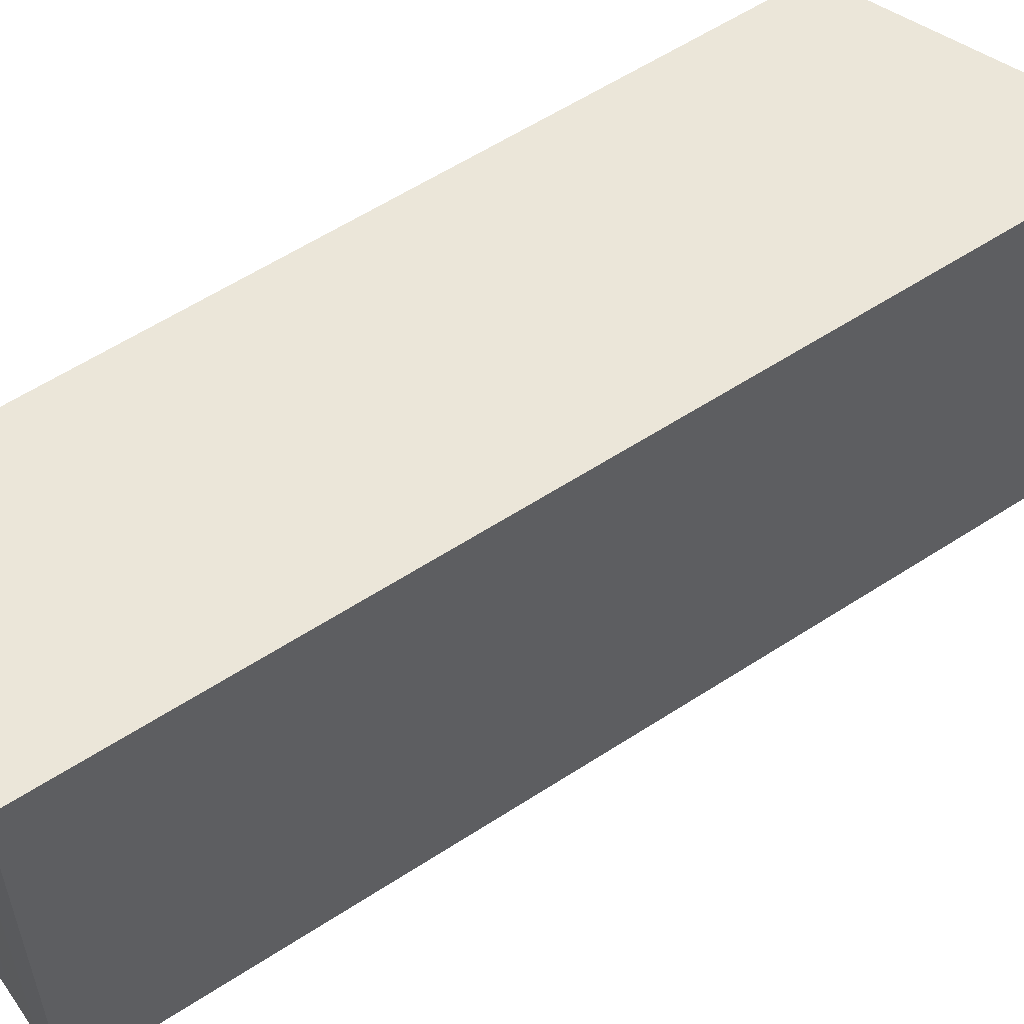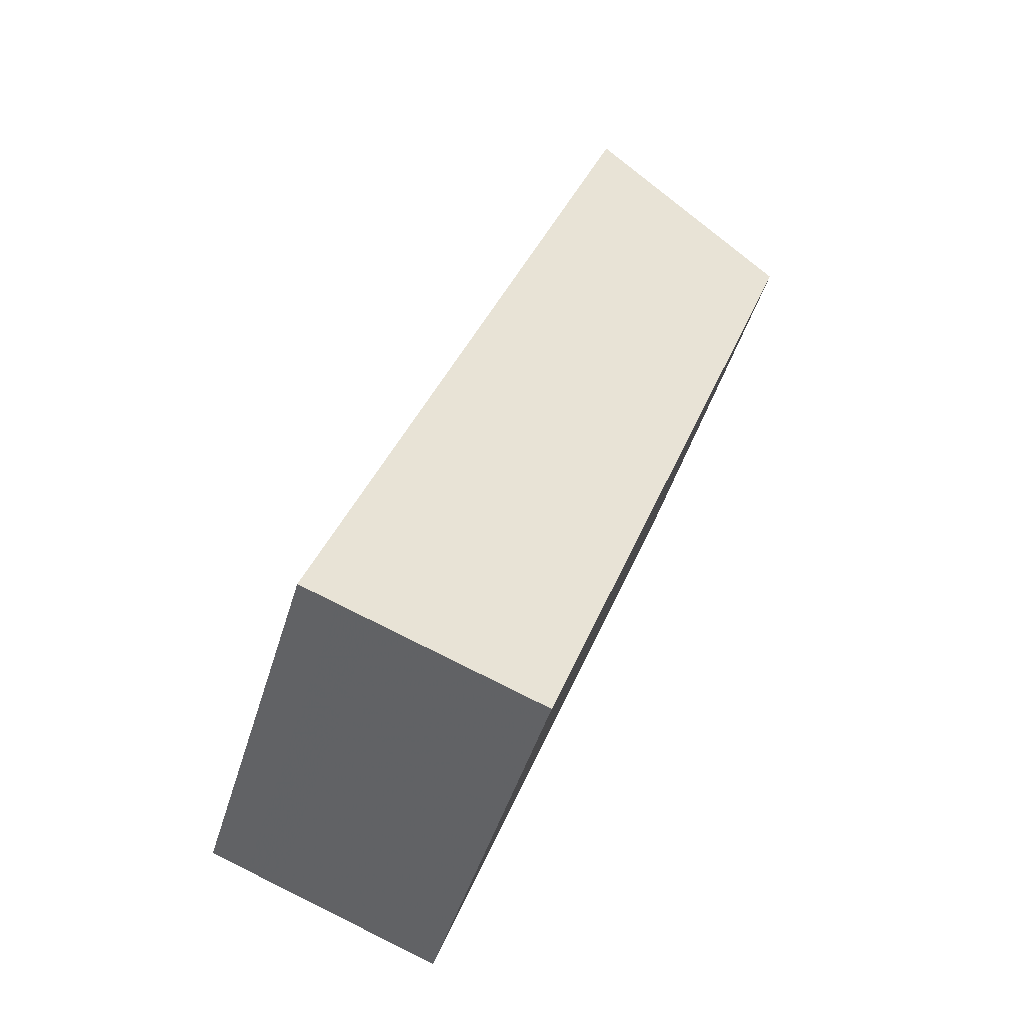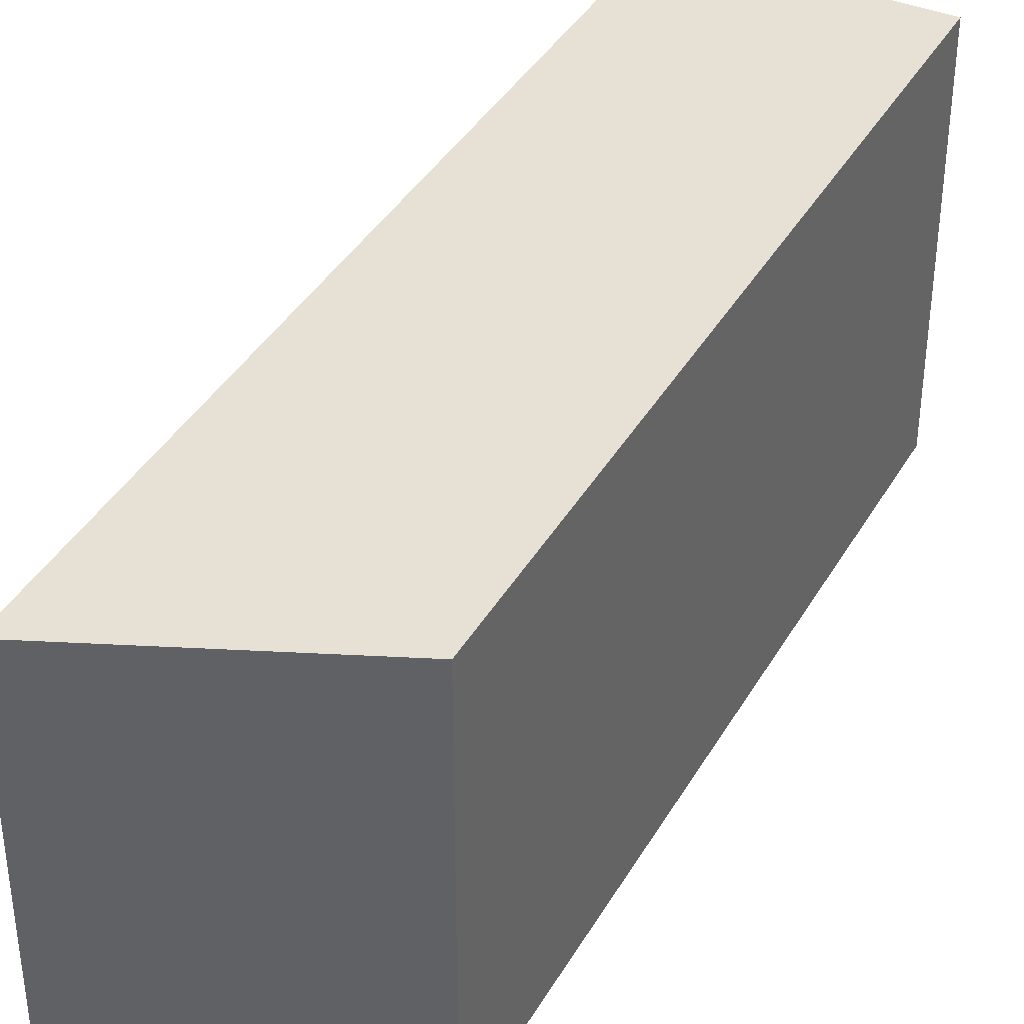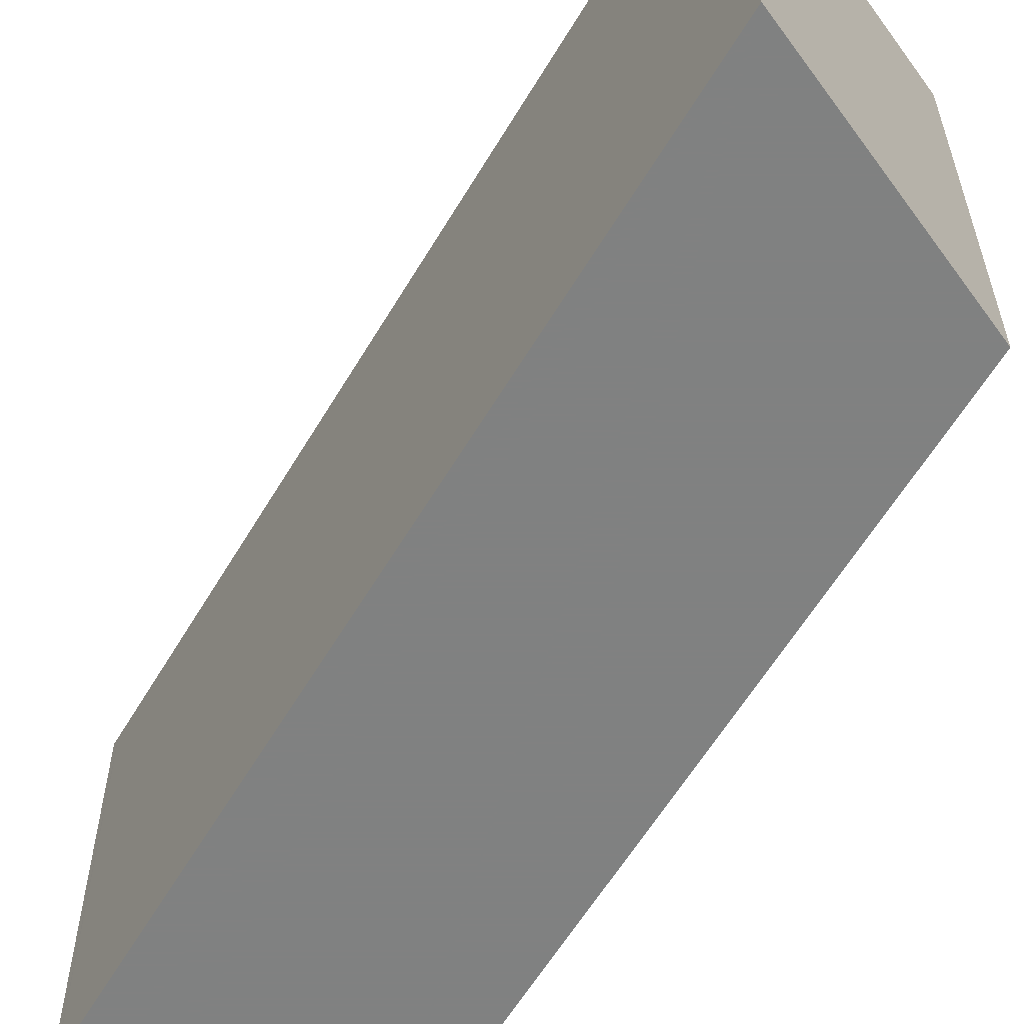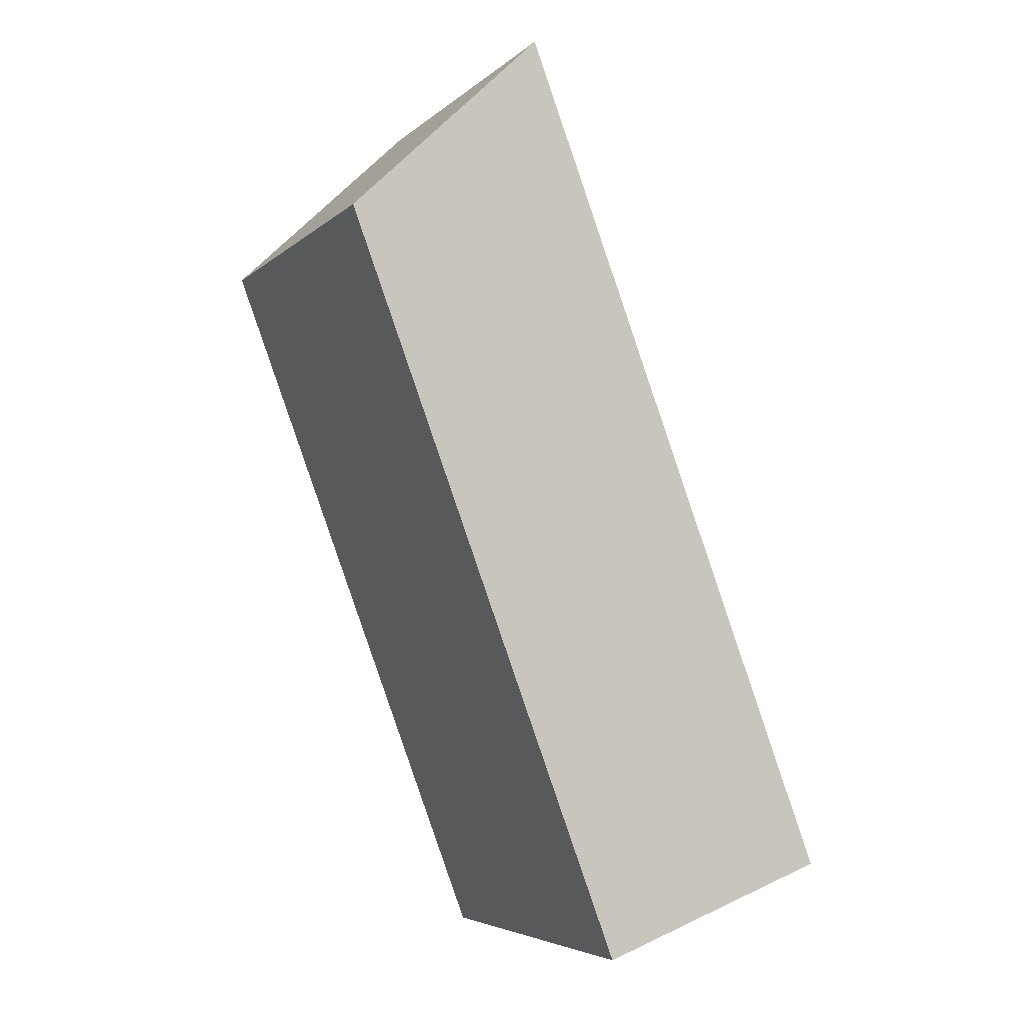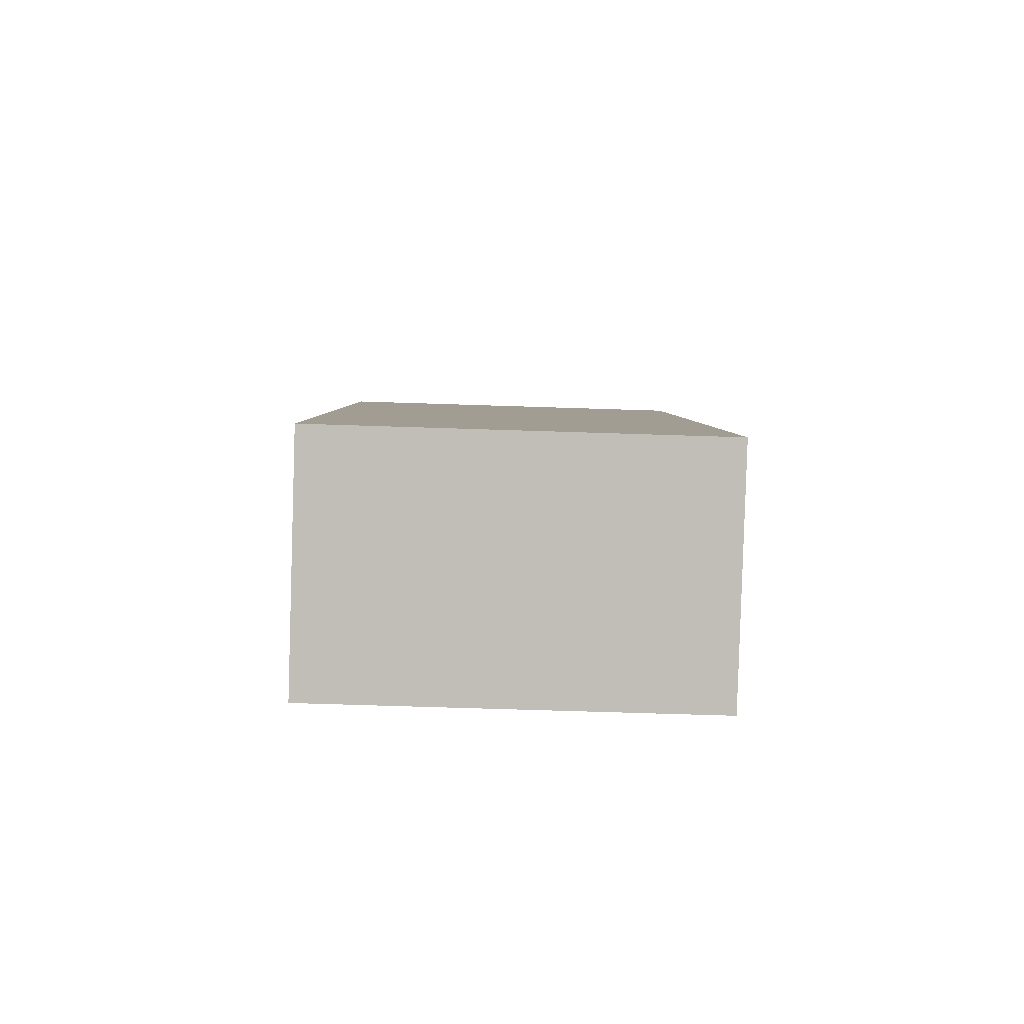
<metadata>
{"format":"obj","ext":"obj","renderer":"f3d","projection":"perspective","resolution":1024,"background":"white","views":[{"elev":57.6,"azim":-103.6,"up":"+Y"},{"elev":-47.2,"azim":-16.5,"up":"+Z"},{"elev":39.2,"azim":47.8,"up":"+Y"},{"elev":-60.3,"azim":-10.1,"up":"+Y"},{"elev":-5.0,"azim":156.6,"up":"+Z"},{"elev":-65.0,"azim":-91.9,"up":"+Z"}]}
</metadata>
<code>
v 146.8 -256.2 -251.7
v 141.1 -256.2 -246.1
v 131.9 -256.2 -270.7
v 131.9 -256.2 -270.7
v 131.8 -256.2 -270.9
v 132.9 -256.2 -271.3
v 133.9 -256.2 -271.7
v 138.6 -256.2 -273.5
v 138.7 -256.2 -273.2
v 138.7 -244.5 -273.2
v 146.8 -244.5 -251.7
v 141.1 -244.5 -246.1
v 131.9 -244.5 -270.7
v 131.9 -244.5 -270.7
v 131.8 -244.5 -270.9
v 132.9 -244.5 -271.3
v 133.9 -244.5 -271.7
v 138.6 -244.5 -273.5
g CityEngineShapeMaterial_78
f 2 1 9 8 7 6 5 4 3
f 11 10 18 17 16 15 14 13 12
f 1 9 10 11
f 9 8 18 10
f 8 7 17 18
f 7 6 16 17
f 6 5 15 16
f 5 4 14 15
f 4 3 13 14
f 3 2 12 13
f 2 1 11 12

</code>
